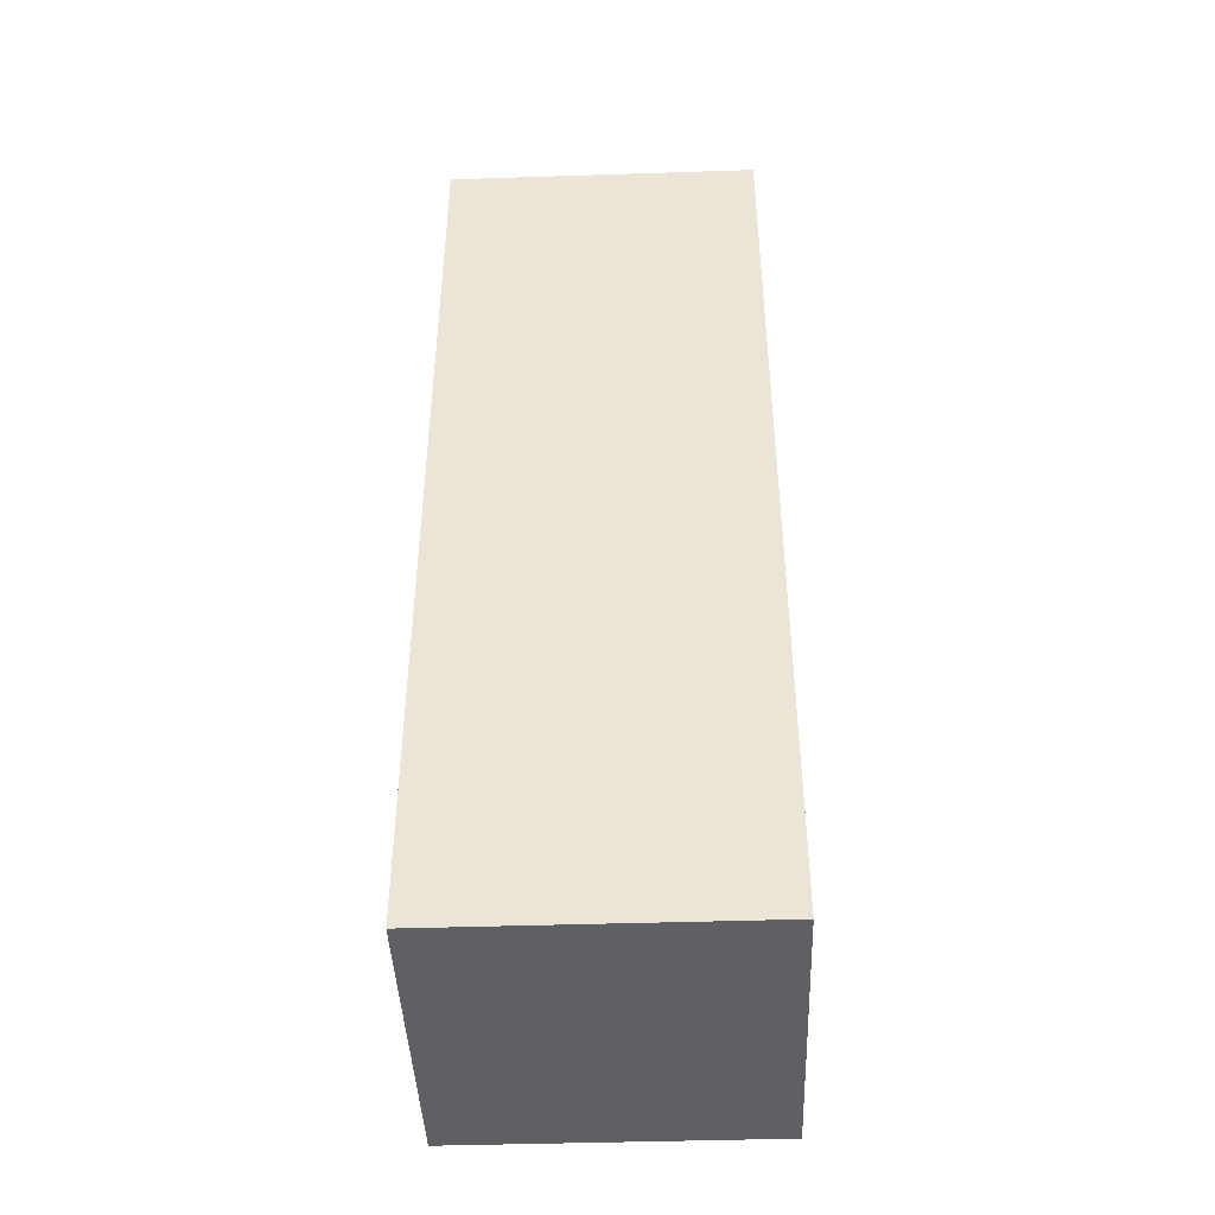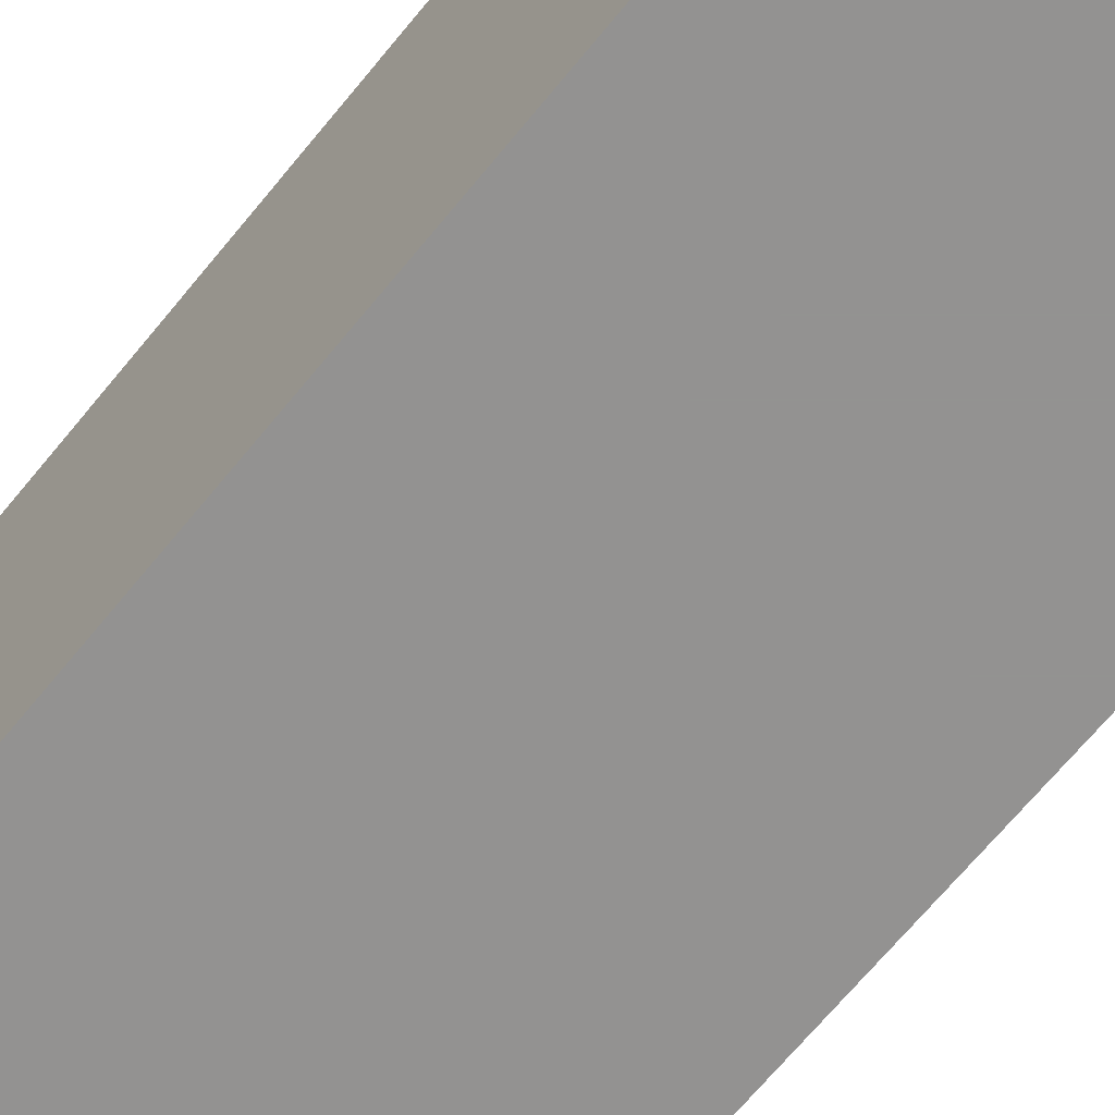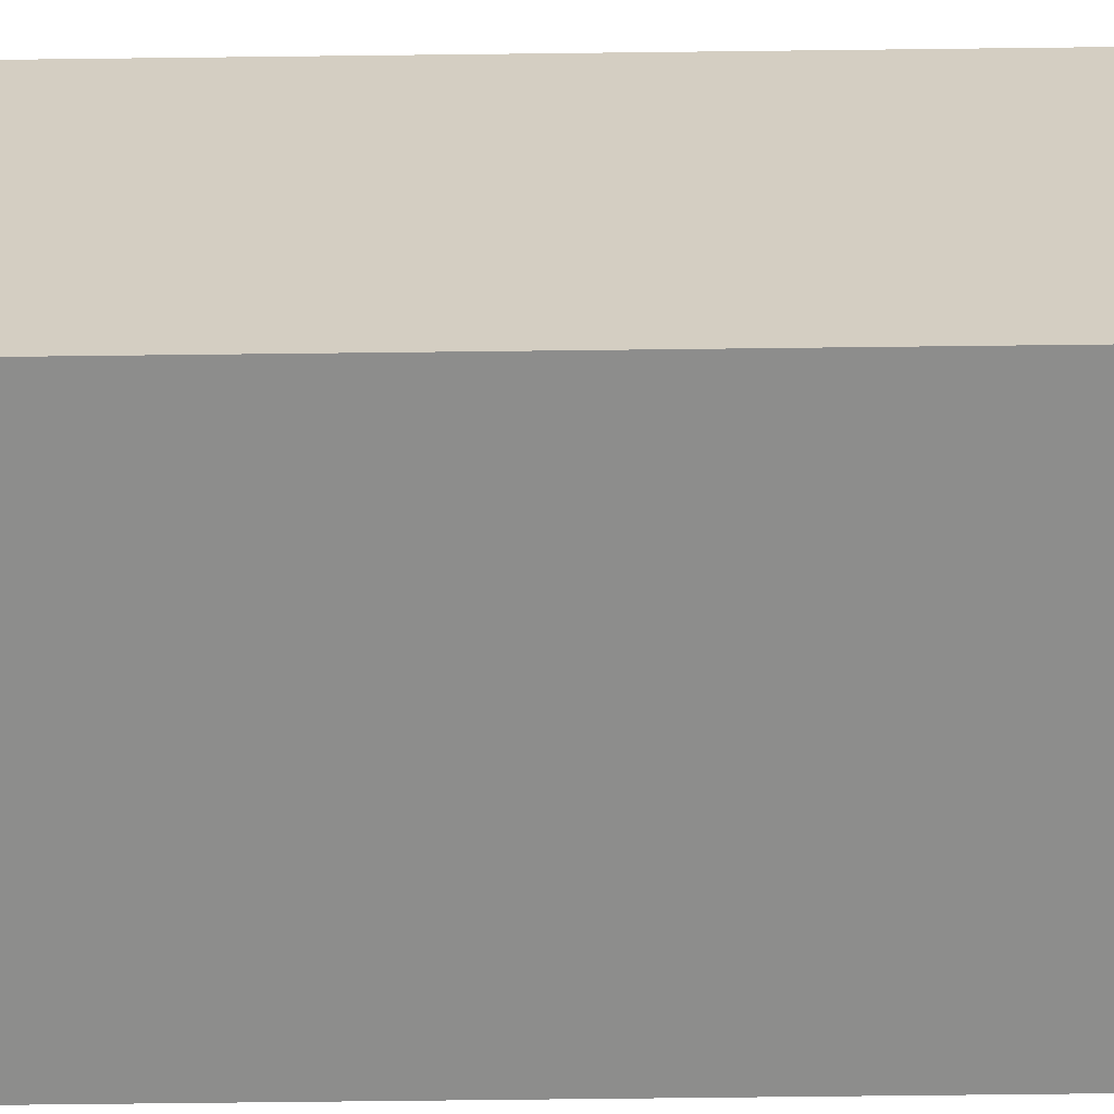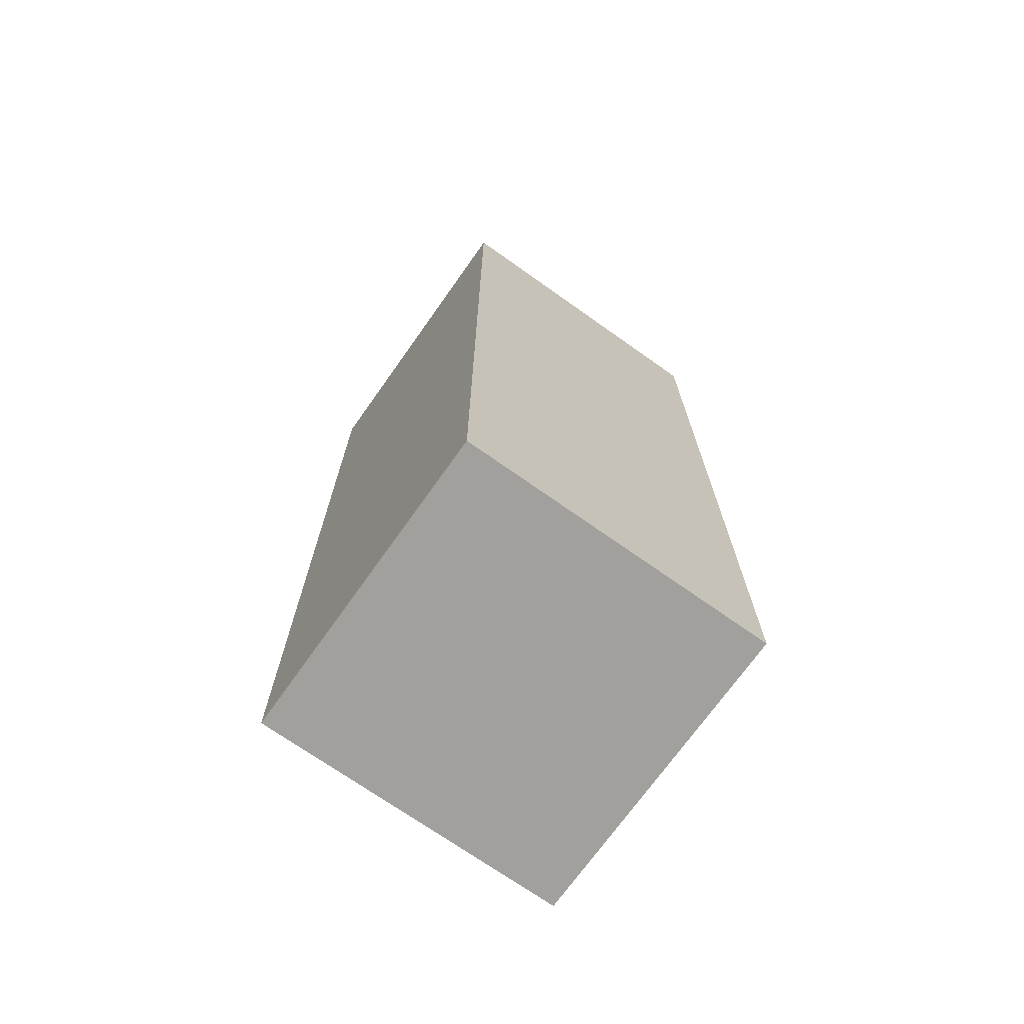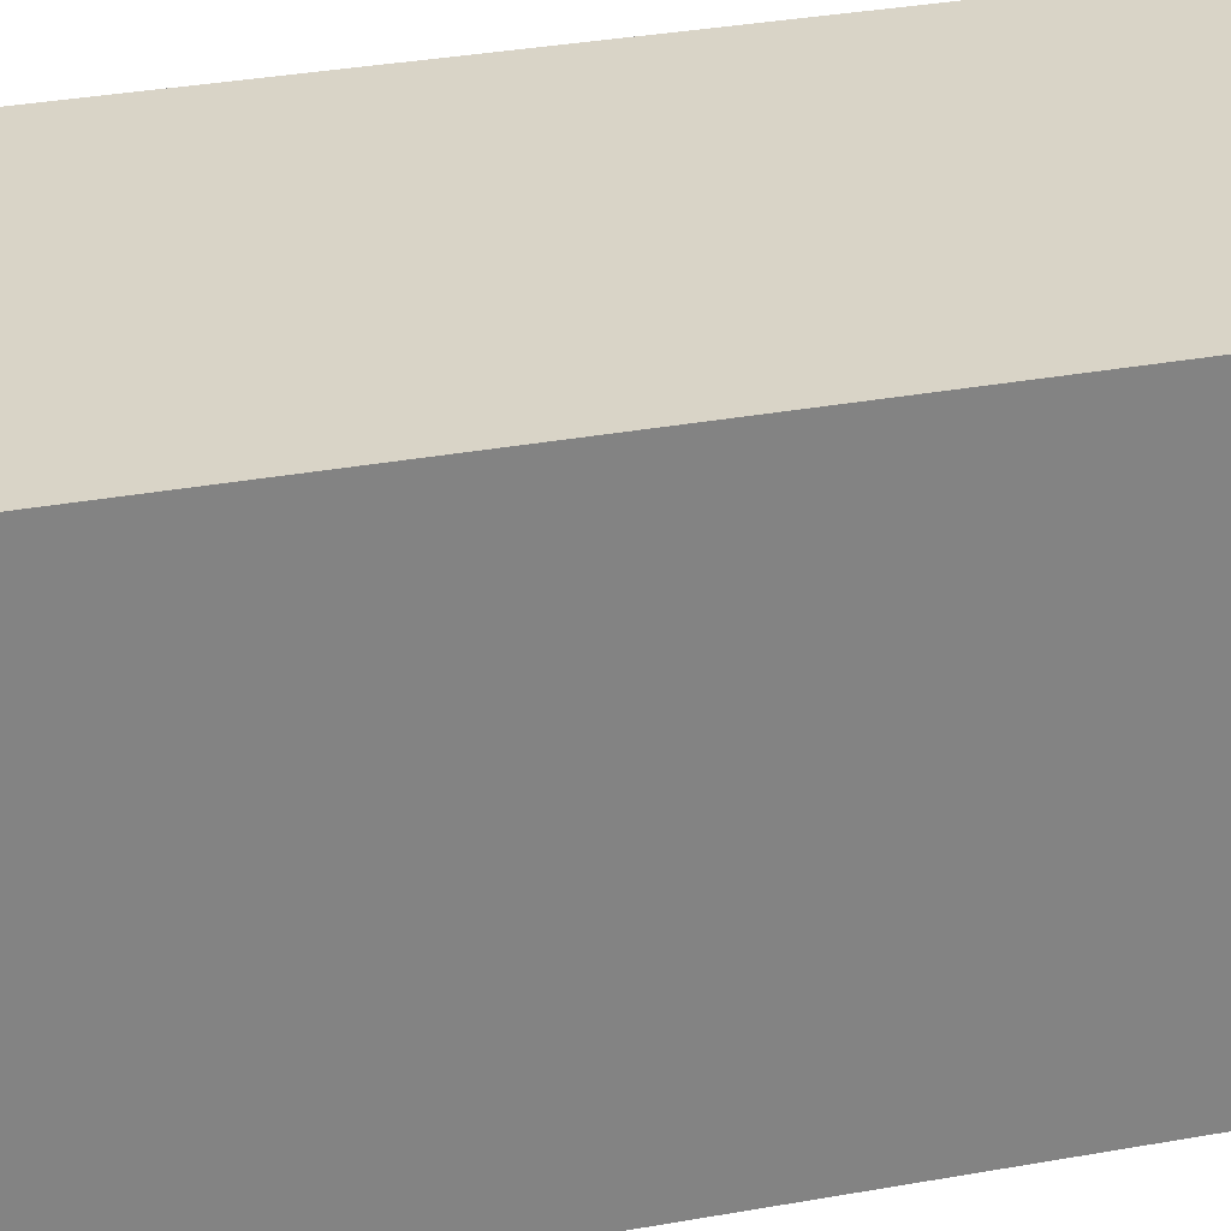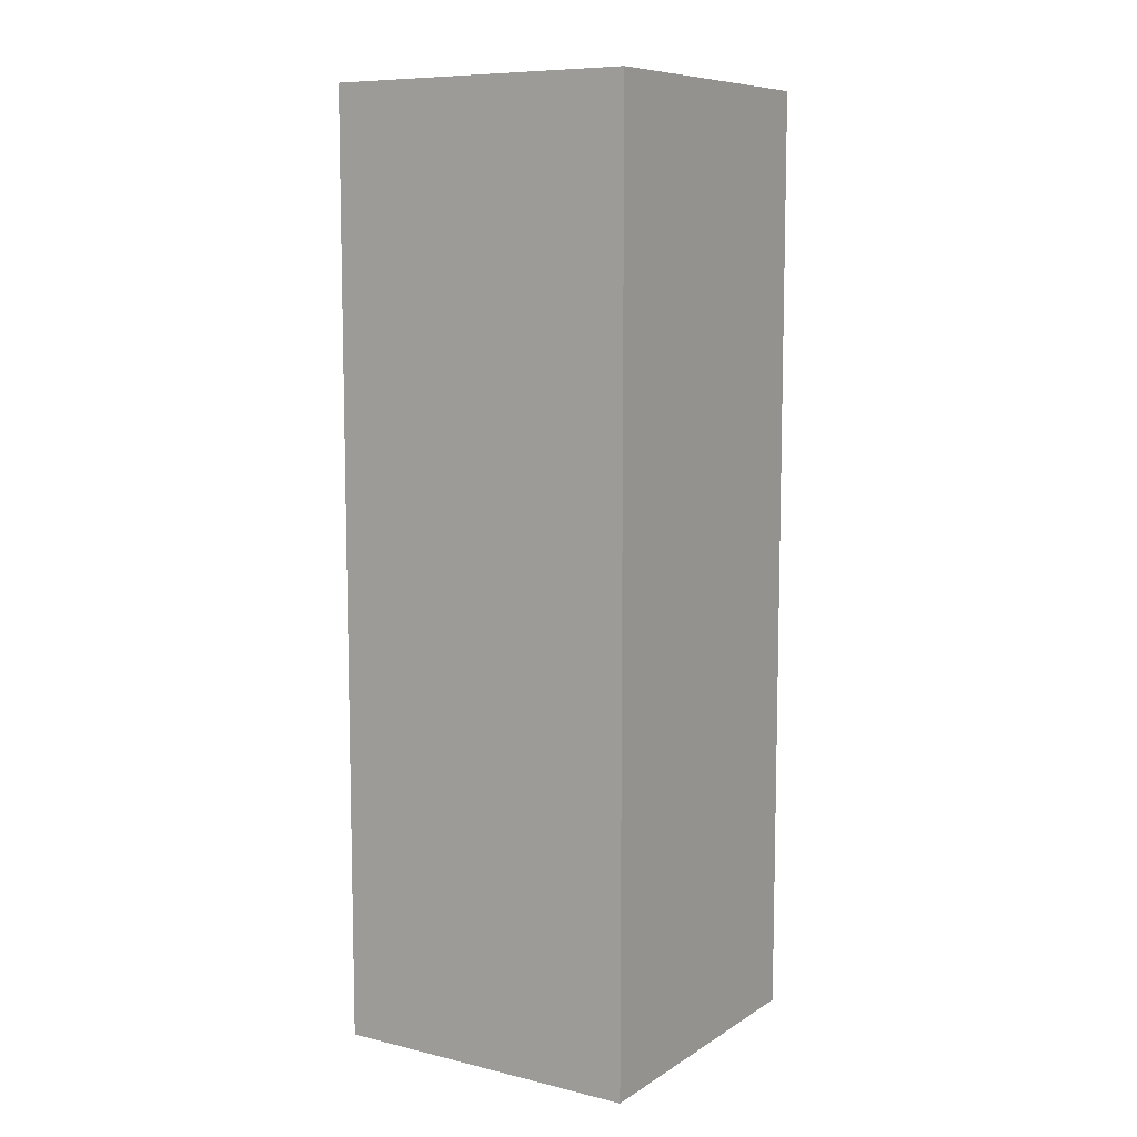
<metadata>
{"format":"obj","ext":"obj","renderer":"f3d","projection":"perspective","resolution":1024,"background":"white","views":[{"elev":-43.7,"azim":-87.8,"up":"+Y"},{"elev":-66.5,"azim":141.0,"up":"+Z"},{"elev":-64.5,"azim":-89.3,"up":"+Z"},{"elev":-71.6,"azim":54.7,"up":"+Y"},{"elev":28.8,"azim":-105.8,"up":"+Z"},{"elev":8.8,"azim":-57.5,"up":"+Y"}]}
</metadata>
<code>
o obj_0
v 10 		11 		20
v 10 		11 		0
v -10 		11 		0
v -10 		11 		20
v -10 		-49 		0
v -10 		-49 		20
v 10 		-49 		0
v 10 		-49 		20
g group_0_15277357
f 1 2 3
f 1 3 4
f 4 3 5
f 4 5 6
f 7 5 3
f 7 3 2
f 1 4 6
f 1 6 8
f 8 7 2
f 8 2 1
f 6 5 7
f 6 7 8

</code>
